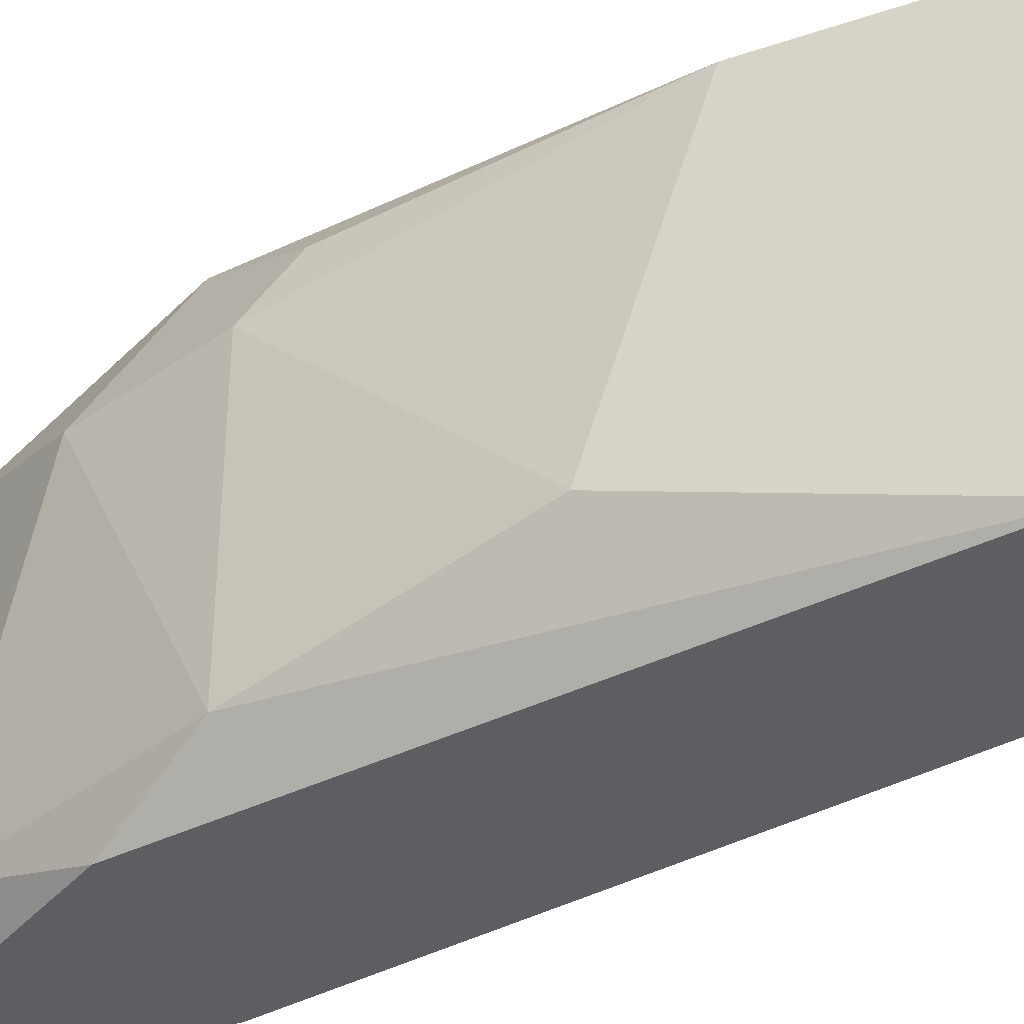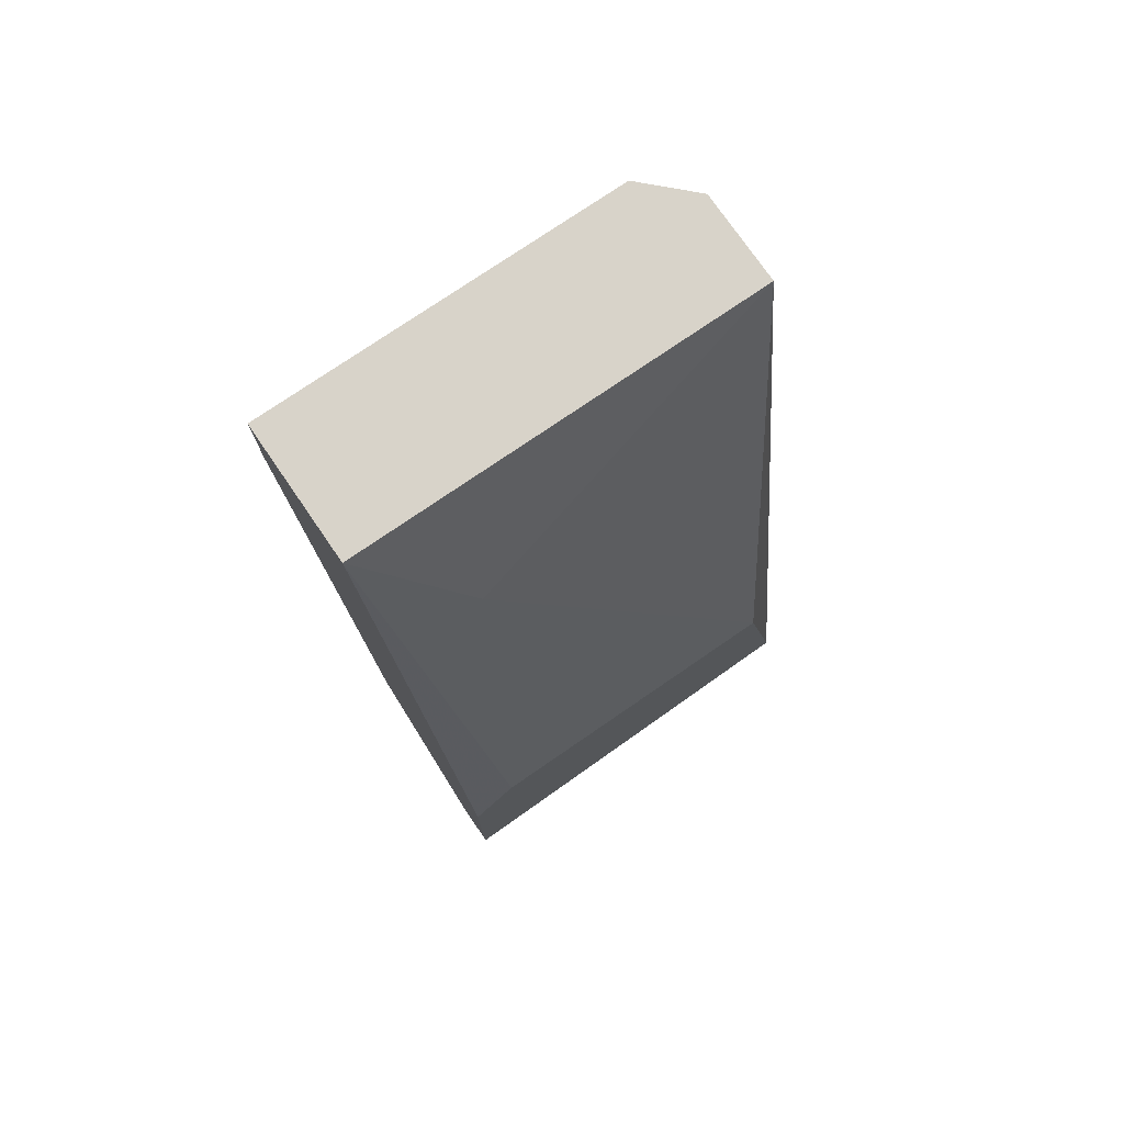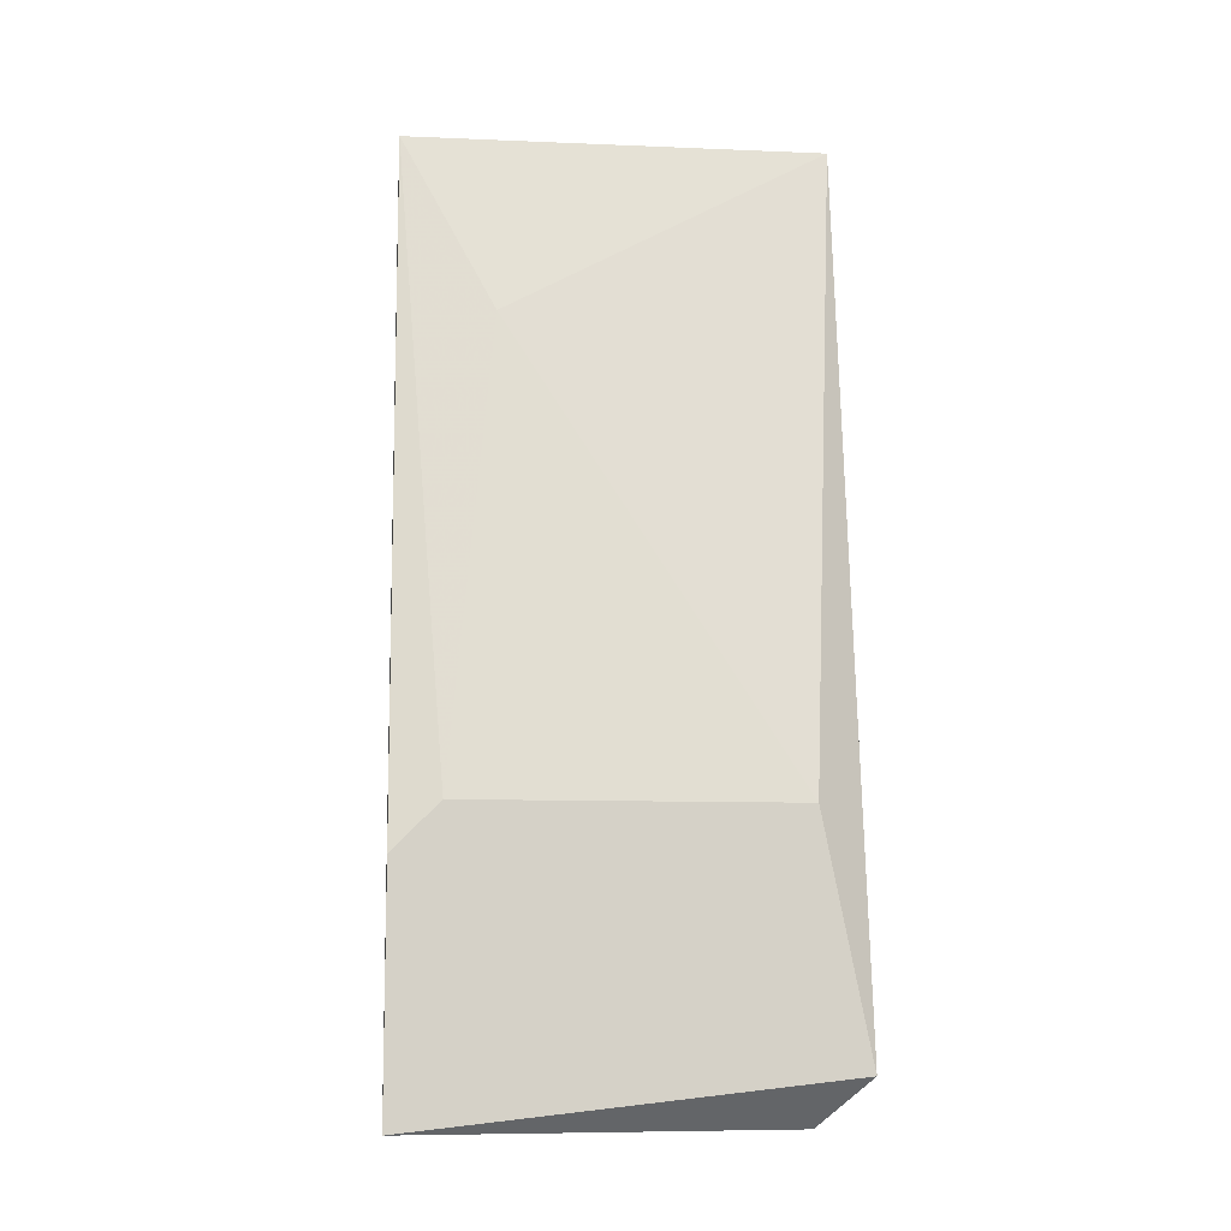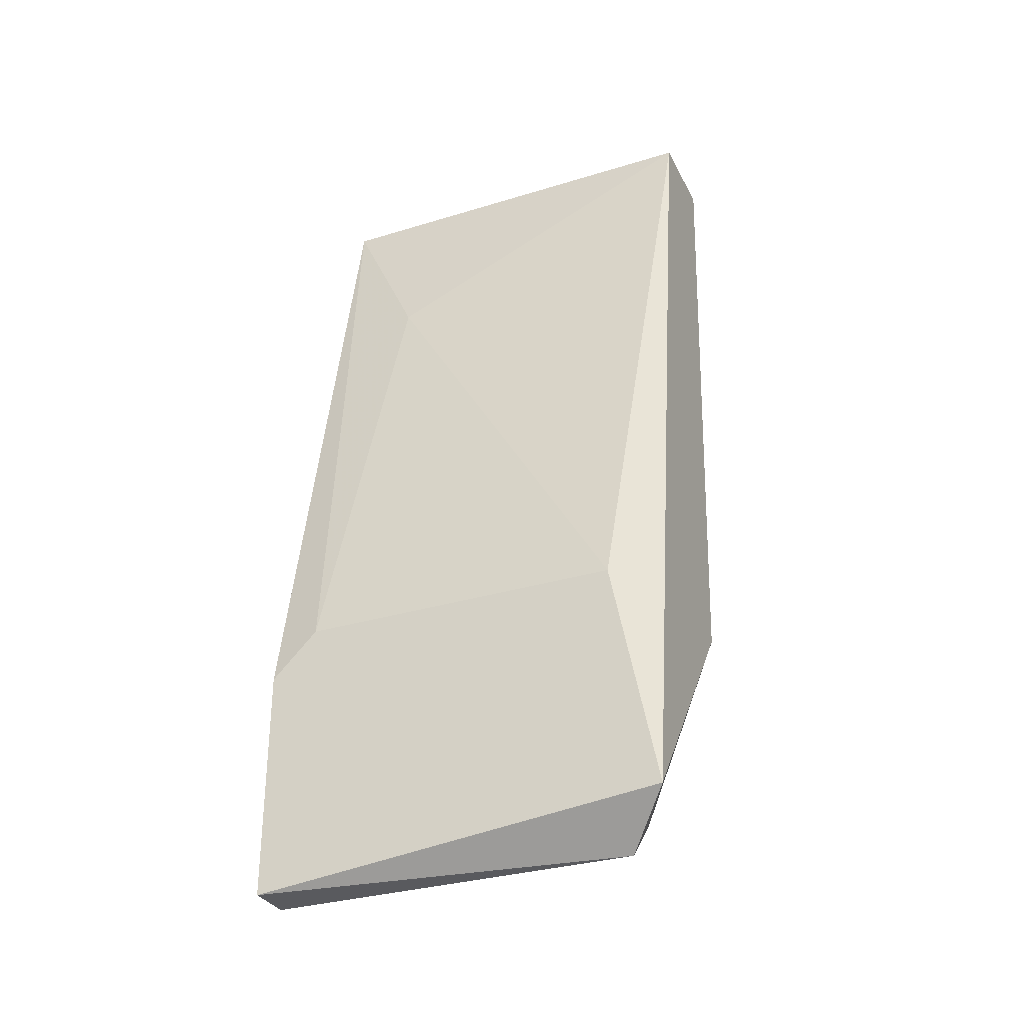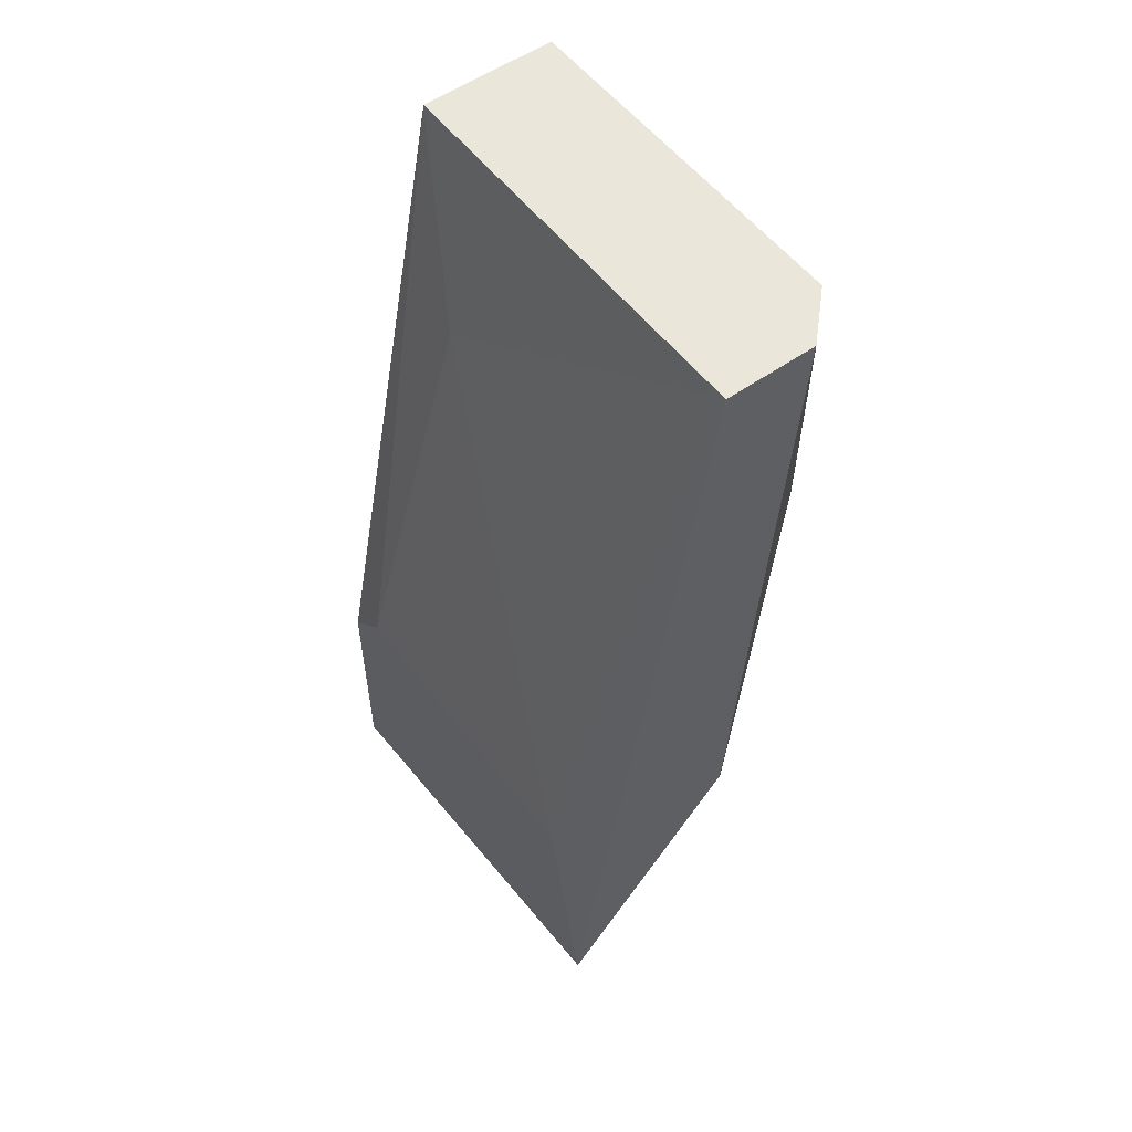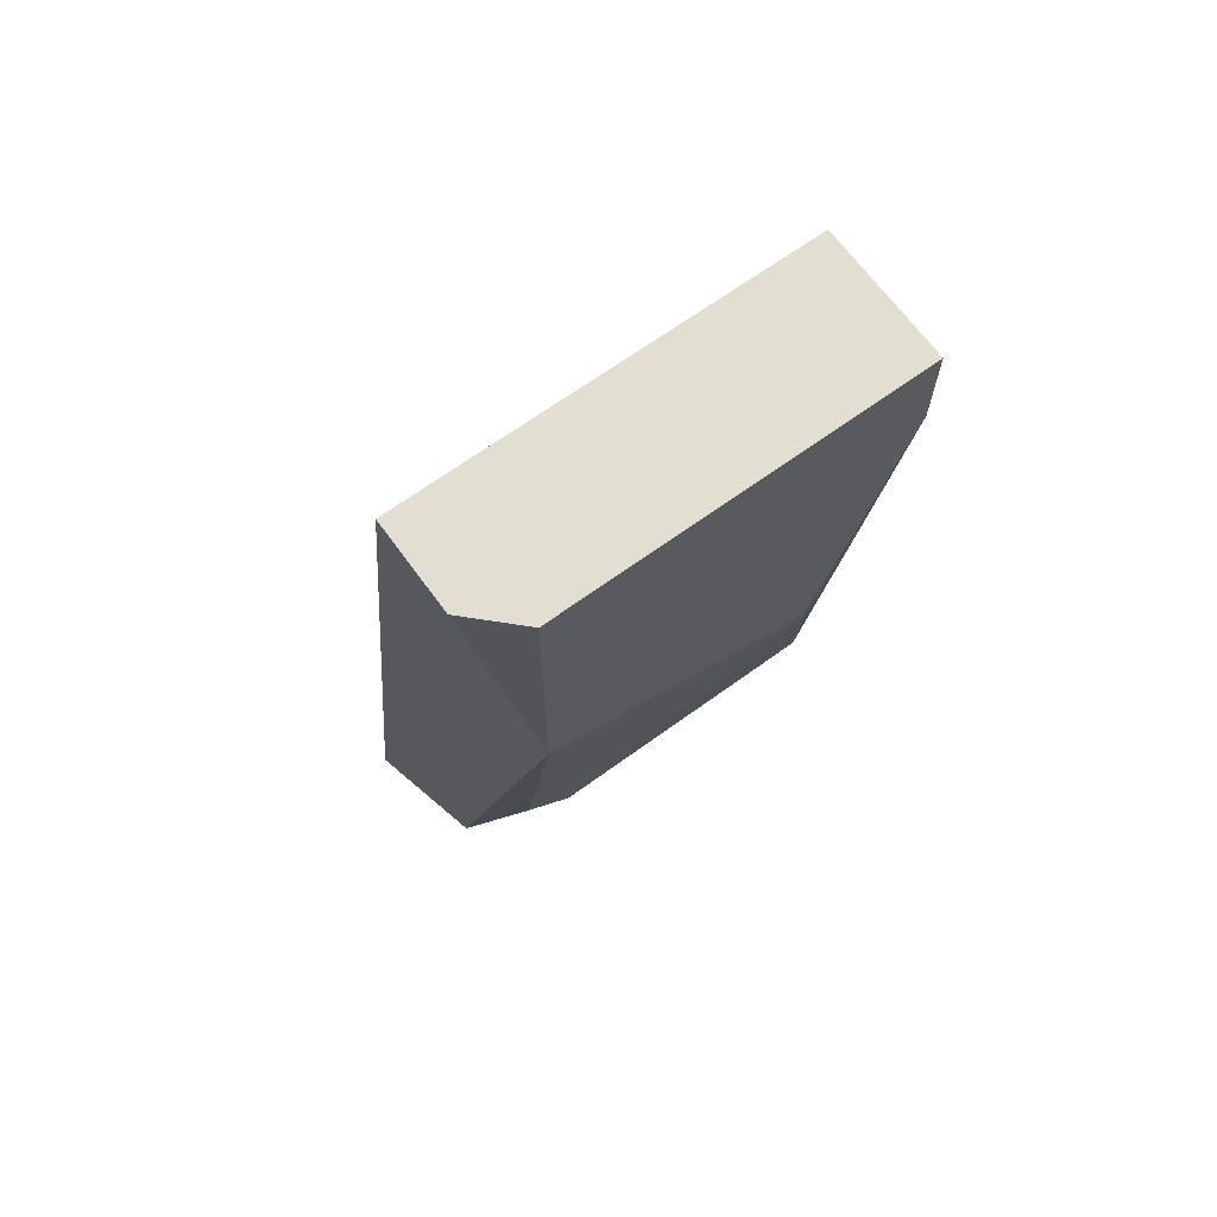
<metadata>
{"format":"obj","ext":"obj","renderer":"f3d","projection":"perspective","resolution":1024,"background":"white","views":[{"elev":-38.4,"azim":113.3,"up":"+Z"},{"elev":75.8,"azim":-124.5,"up":"+Y"},{"elev":-9.8,"azim":-96.1,"up":"+Y"},{"elev":-31.7,"azim":-66.6,"up":"+Y"},{"elev":54.9,"azim":-36.7,"up":"+Y"},{"elev":67.4,"azim":54.0,"up":"+Y"}]}
</metadata>
<code>
v 0.2995 -0.1708 -0.04412
v 0.3202 0.01502 0.0385
v 0.3305 0.01502 0.02815
v 0.2995 0.01502 -0.05445
v 0.2685 -0.1812 0.0385
v 0.2685 -0.1915 -0.05445
v 0.3305 -0.005662 -0.05445
v 0.3202 -0.1089 0.02815
v 0.2995 0.01502 0.0385
v 0.2685 -0.1295 -0.04412
v 0.3305 -0.06761 -0.03379
v 0.2892 -0.1812 0.02815
v 0.2685 -0.1295 0.02815
v 0.3098 -0.1399 -0.05445
v 0.3098 -0.1295 0.0385
v 0.3098 -0.1502 0.01782
v 0.3305 0.01502 -0.05445
v 0.3305 -0.04697 0.02815
v 0.3202 -0.1192 -0.04412
v 0.2892 -0.0263 -0.03379
v 0.2788 -0.1915 0.02815
v 0.2788 -0.1915 -0.05445
v 0.3202 -0.1192 0.01782
v 0.2685 -0.1399 -0.05445
f 6 10 24
f 2 3 4
f 6 4 7
f 2 4 9
f 5 2 9
f 6 5 10
f 7 3 11
f 5 9 13
f 10 5 13
f 6 7 14
f 2 5 15
f 5 12 15
f 15 12 16
f 12 1 16
f 4 3 17
f 3 7 17
f 7 4 17
f 3 2 18
f 11 3 18
f 2 15 18
f 15 8 18
f 7 11 19
f 1 14 19
f 14 7 19
f 16 1 19
f 9 4 20
f 4 10 20
f 13 9 20
f 10 13 20
f 5 6 21
f 12 5 21
f 12 21 22
f 1 12 22
f 14 1 22
f 6 14 22
f 21 6 22
f 8 15 23
f 15 16 23
f 11 18 23
f 18 8 23
f 19 11 23
f 16 19 23
f 4 6 24
f 10 4 24

</code>
